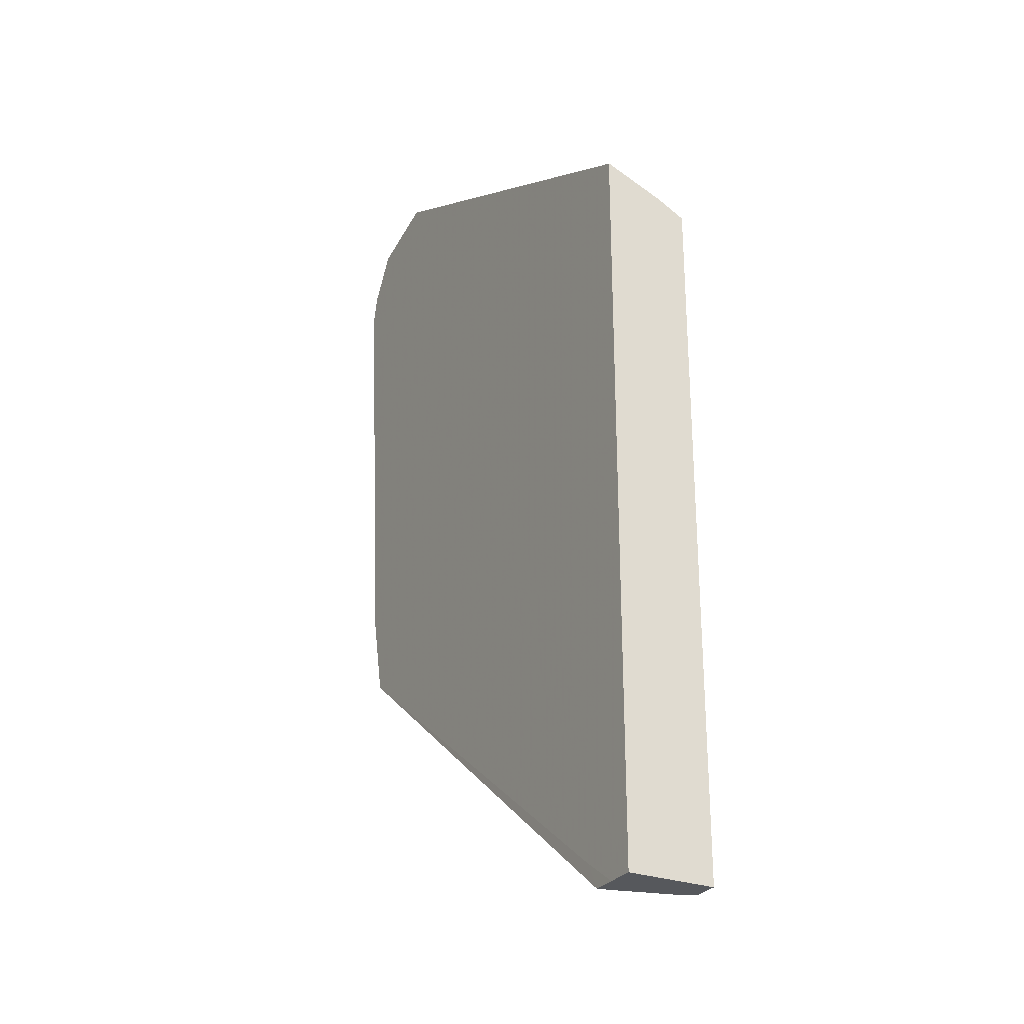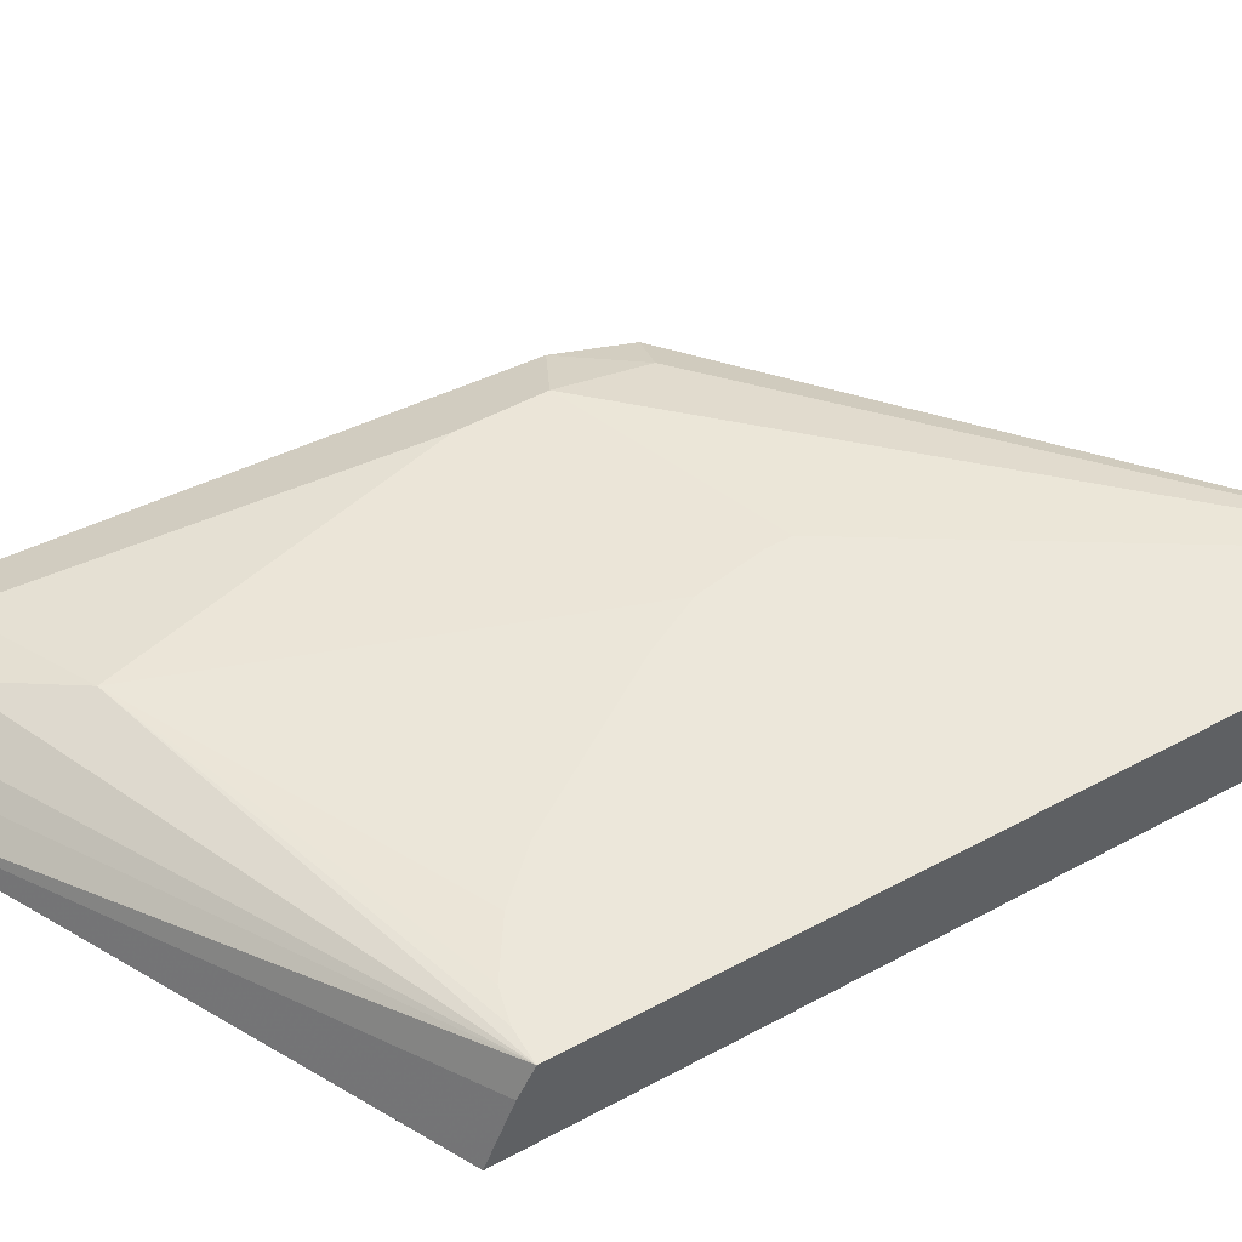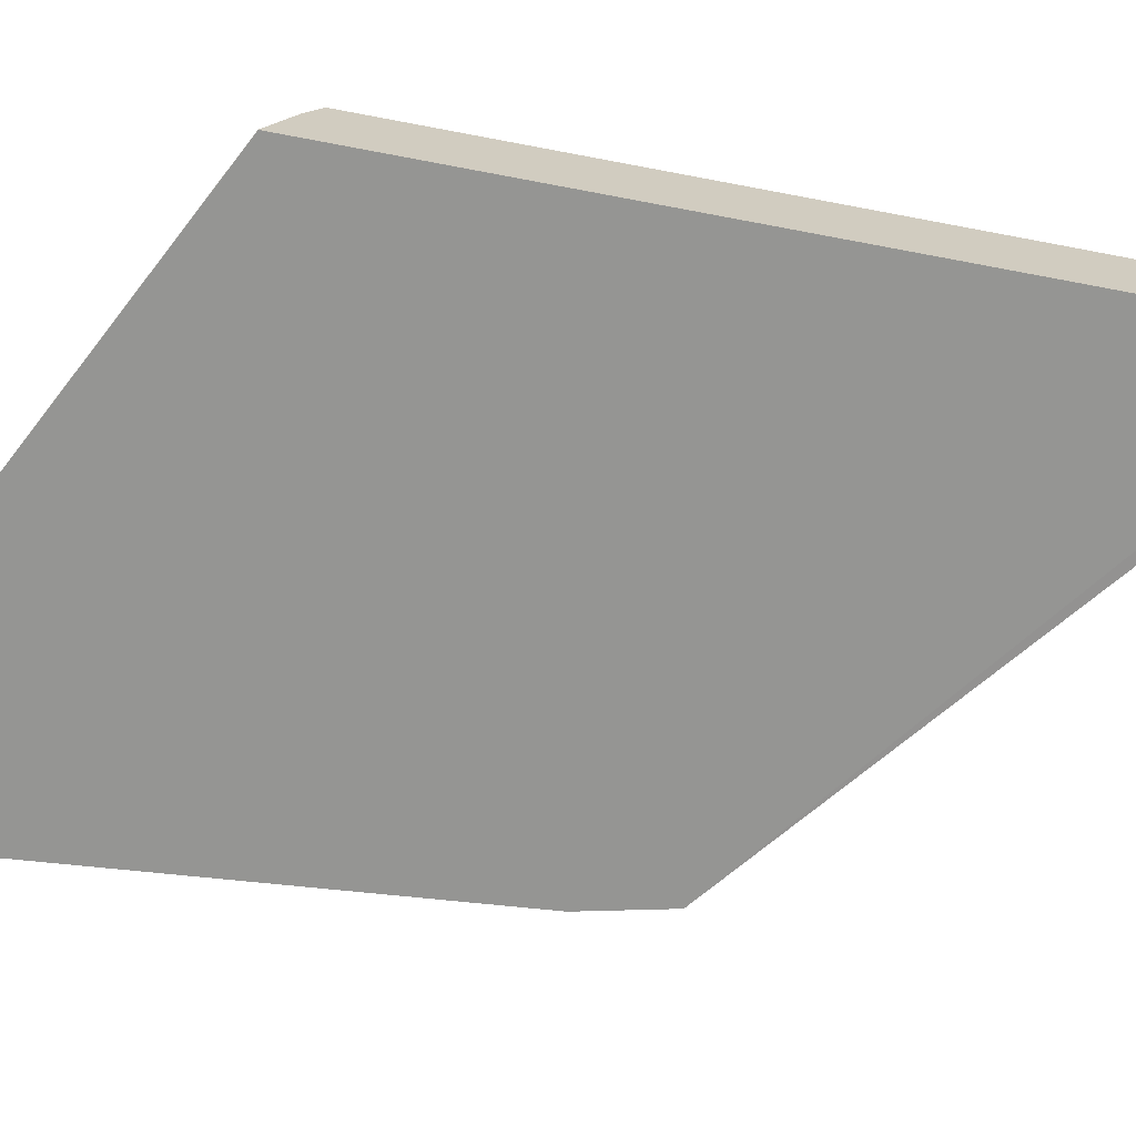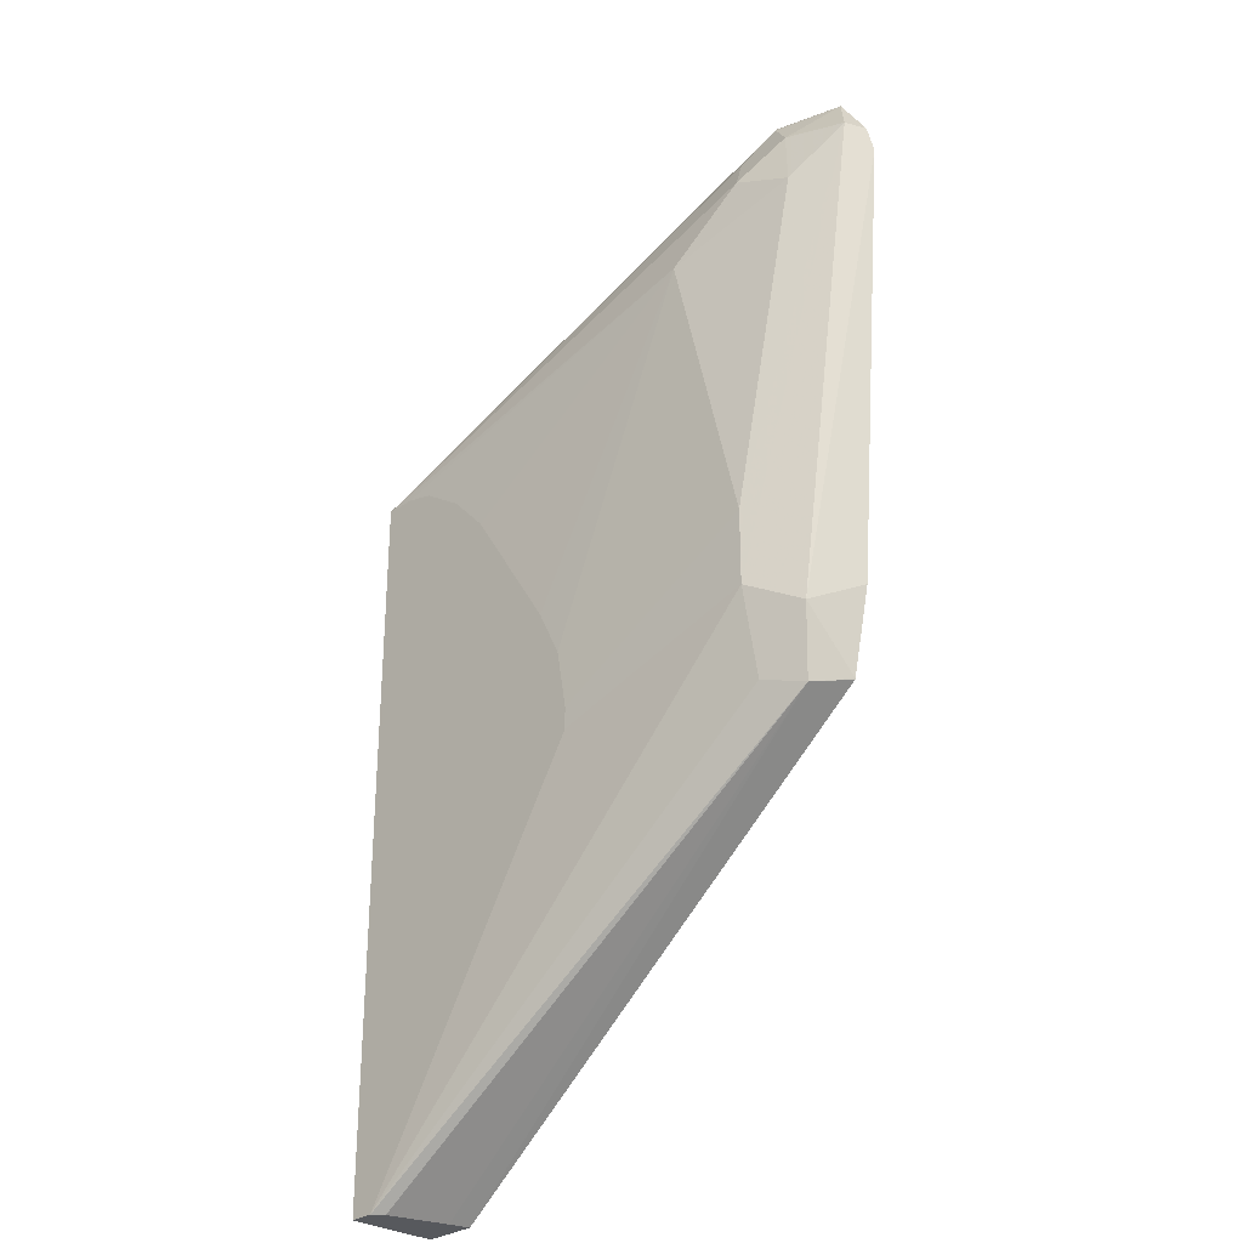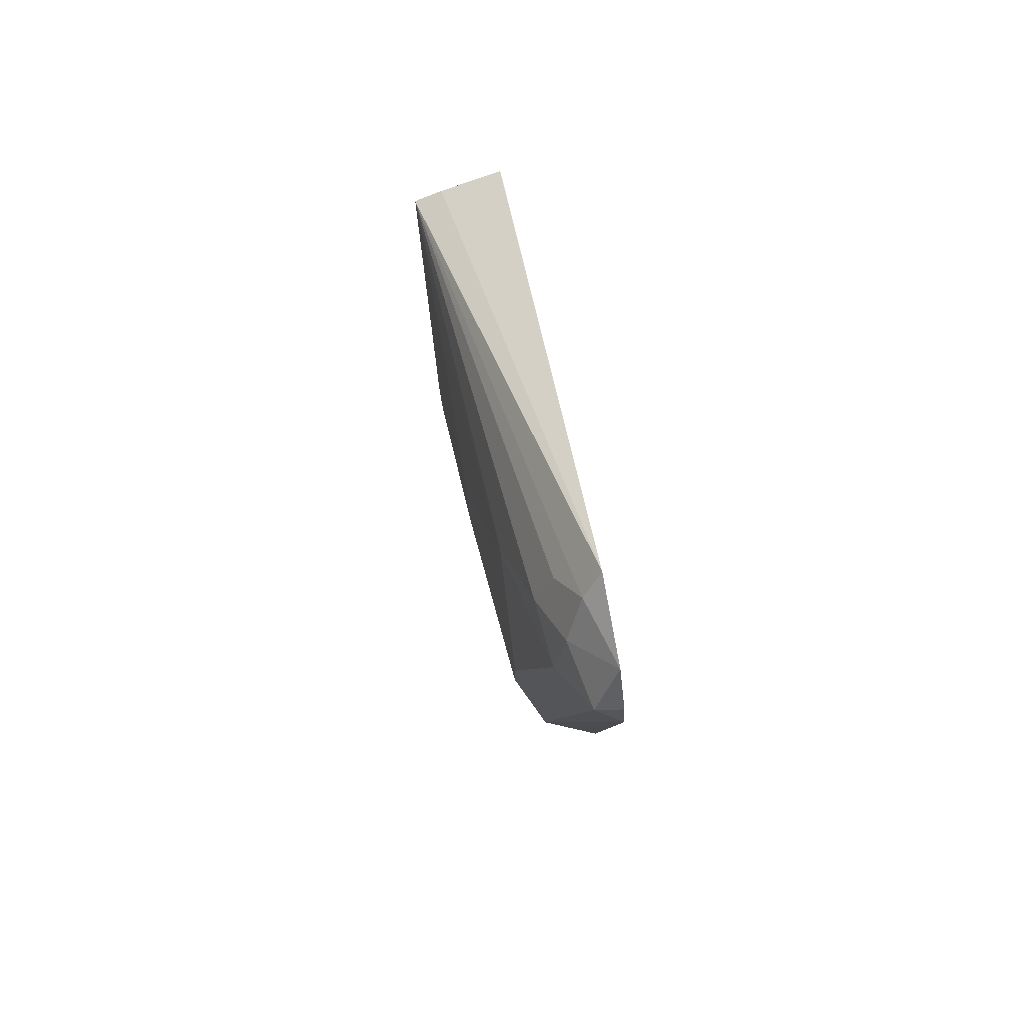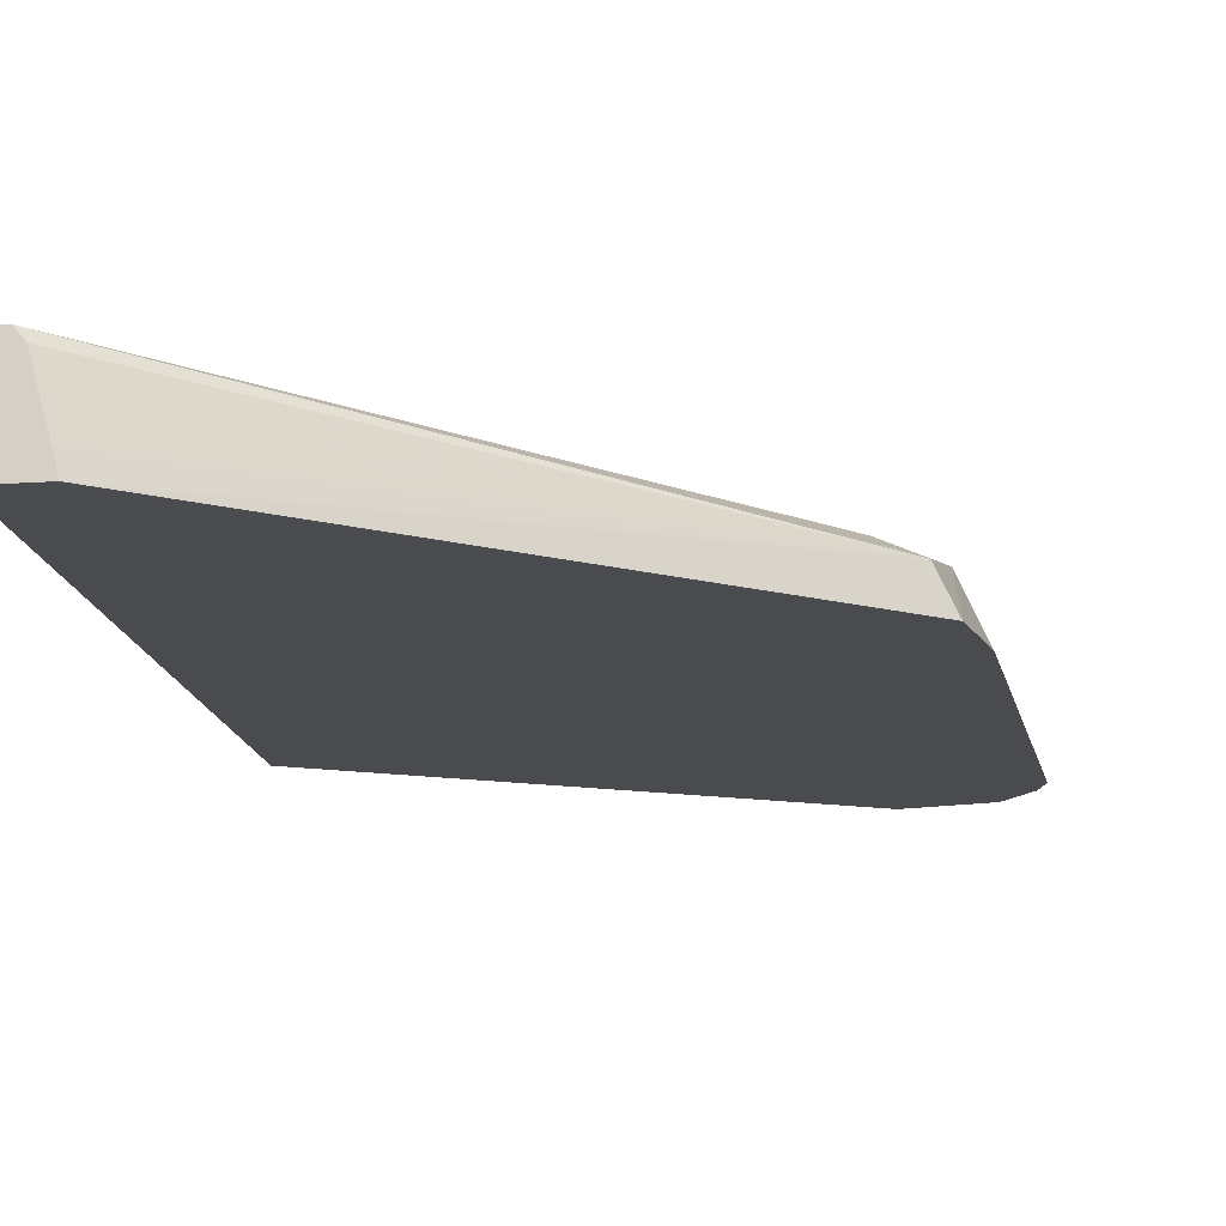
<metadata>
{"format":"obj","ext":"obj","renderer":"f3d","projection":"perspective","resolution":1024,"background":"white","views":[{"elev":-27.9,"azim":-118.9,"up":"+Y"},{"elev":51.7,"azim":-120.4,"up":"+Z"},{"elev":-67.3,"azim":-100.9,"up":"+Z"},{"elev":-29.4,"azim":45.7,"up":"+Y"},{"elev":77.8,"azim":79.0,"up":"+Y"},{"elev":-13.9,"azim":6.7,"up":"+Z"}]}
</metadata>
<code>
v 0.01048 -0.006894 0.001245
v 0.01072 -0.006894 0.001245
v 0.01048 -0.006894 0.001986
v 0.01048 -0.000513 0.001245
v 0.01104 -0.006672 0.001245
v 0.01093 -0.006894 0.001247
v 0.01068 -0.006894 0.001986
v 0.01048 -0.0008374 0.001986
v 0.01048 -0.0005113 0.001248
v 0.01433 0.001435 0.001245
v 0.01484 -0.003833 0.001245
v 0.01089 -0.006894 0.001412
v 0.01469 -0.003906 0.001563
v 0.01075 -0.006894 0.001899
v 0.01437 -0.003828 0.001719
v 0.01437 -0.003124 0.001875
v 0.01268 -0.003694 0.001986
v 0.01074 -0.0008374 0.001986
v 0.01375 -1.7e-07 0.001875
v 0.0143 0.0006243 0.001719
v 0.01422 0.0009374 0.001563
v 0.01445 0.00125 0.001406
v 0.01048 -0.000716 0.001756
v 0.01501 0.001255 0.001245
v 0.01485 -0.003824 0.001245
v 0.01479 -0.003333 0.001667
v 0.01521 0.000833 0.001458
v 0.01437 -0.002501 0.001875
v 0.01268 -0.003513 0.001986
v 0.01098 -0.0008978 0.001986
v 0.01479 0.0004164 0.001667
v 0.01134 -0.001139 0.001986
v 0.01165 -0.001473 0.001986
v 0.01239 -0.002611 0.001986
v 0.01259 -0.003013 0.001986
v 0.01469 0.0009374 0.001563
v 0.01525 0.0008754 0.001245
v 0.015 -0.00313 0.001245
v 0.01532 0.0006194 0.001245
f 1 2 6
f 1 6 12
f 1 12 14
f 1 14 7
f 1 7 3
f 1 3 8
f 1 8 23
f 1 23 9
f 1 9 4
f 1 4 10
f 1 10 24
f 1 24 37
f 1 37 39
f 1 39 38
f 1 38 25
f 1 25 11
f 1 11 5
f 1 5 2
f 2 5 6
f 3 7 17
f 3 17 29
f 3 29 35
f 3 35 34
f 3 34 33
f 3 33 32
f 3 32 30
f 3 30 18
f 3 18 8
f 4 9 10
f 5 11 6
f 6 11 13
f 6 13 12
f 7 14 13
f 7 13 15
f 7 15 16
f 7 16 17
f 8 18 19
f 8 19 20
f 8 20 21
f 8 21 22
f 8 22 10
f 8 10 23
f 9 23 10
f 10 22 24
f 11 25 13
f 12 13 14
f 13 25 26
f 13 26 15
f 15 26 16
f 16 26 27
f 16 27 28
f 16 28 29
f 16 29 17
f 18 30 19
f 19 31 20
f 19 30 32
f 19 32 33
f 19 33 34
f 19 34 35
f 19 35 28
f 19 28 31
f 20 31 36
f 20 36 21
f 21 36 22
f 22 36 24
f 24 36 27
f 24 27 37
f 25 38 26
f 26 38 39
f 26 39 27
f 27 39 37
f 27 36 31
f 27 31 28
f 28 35 29

</code>
